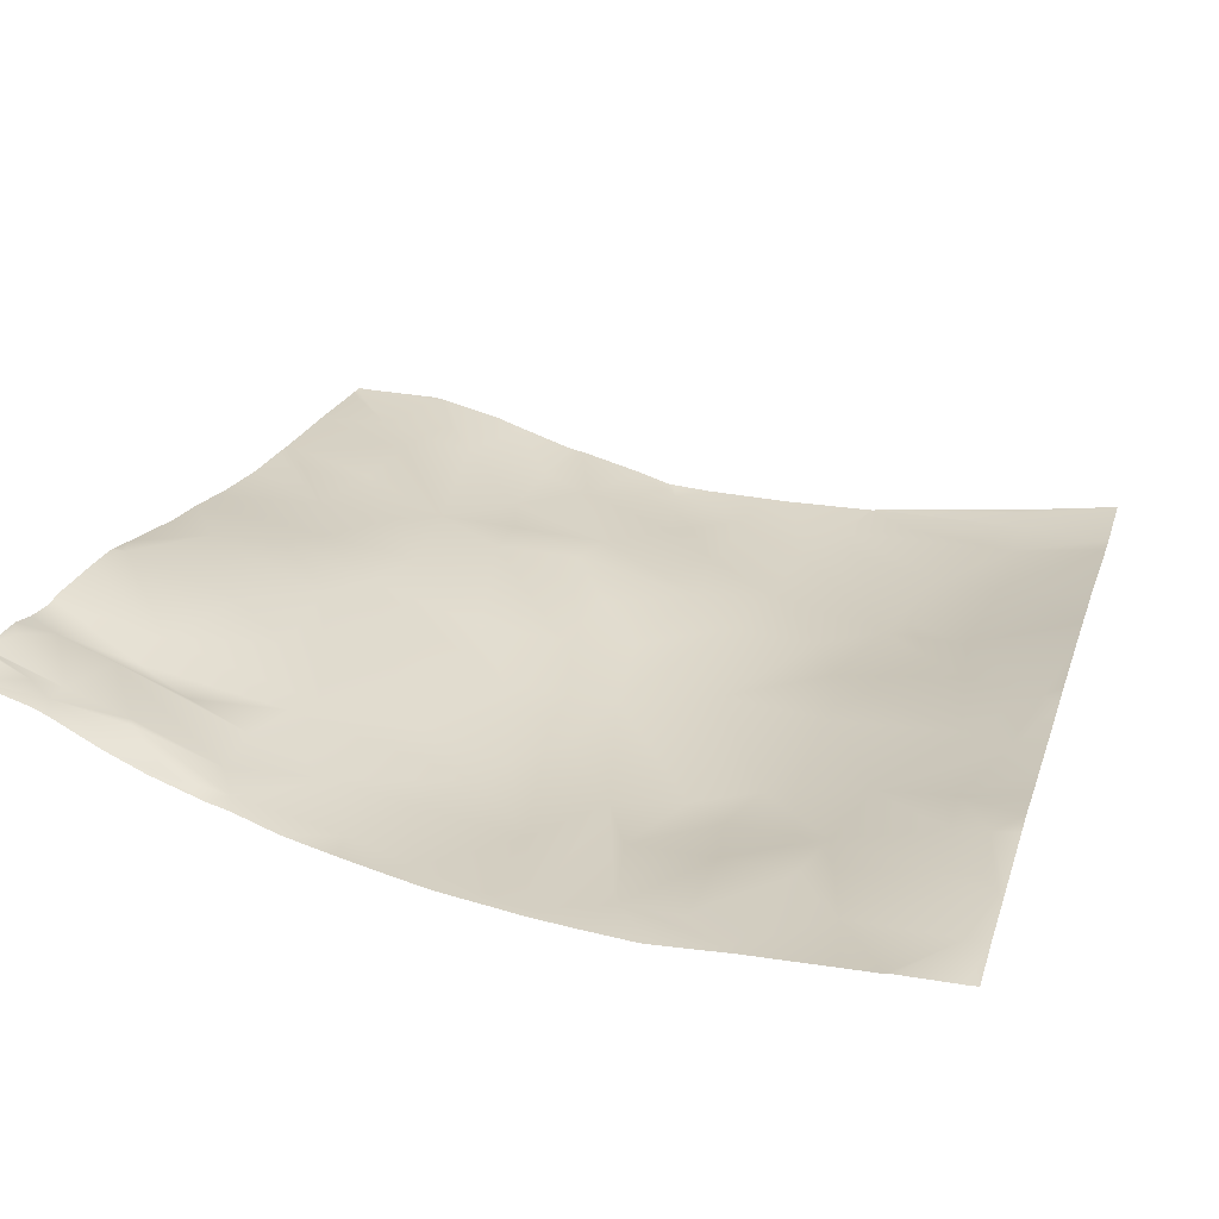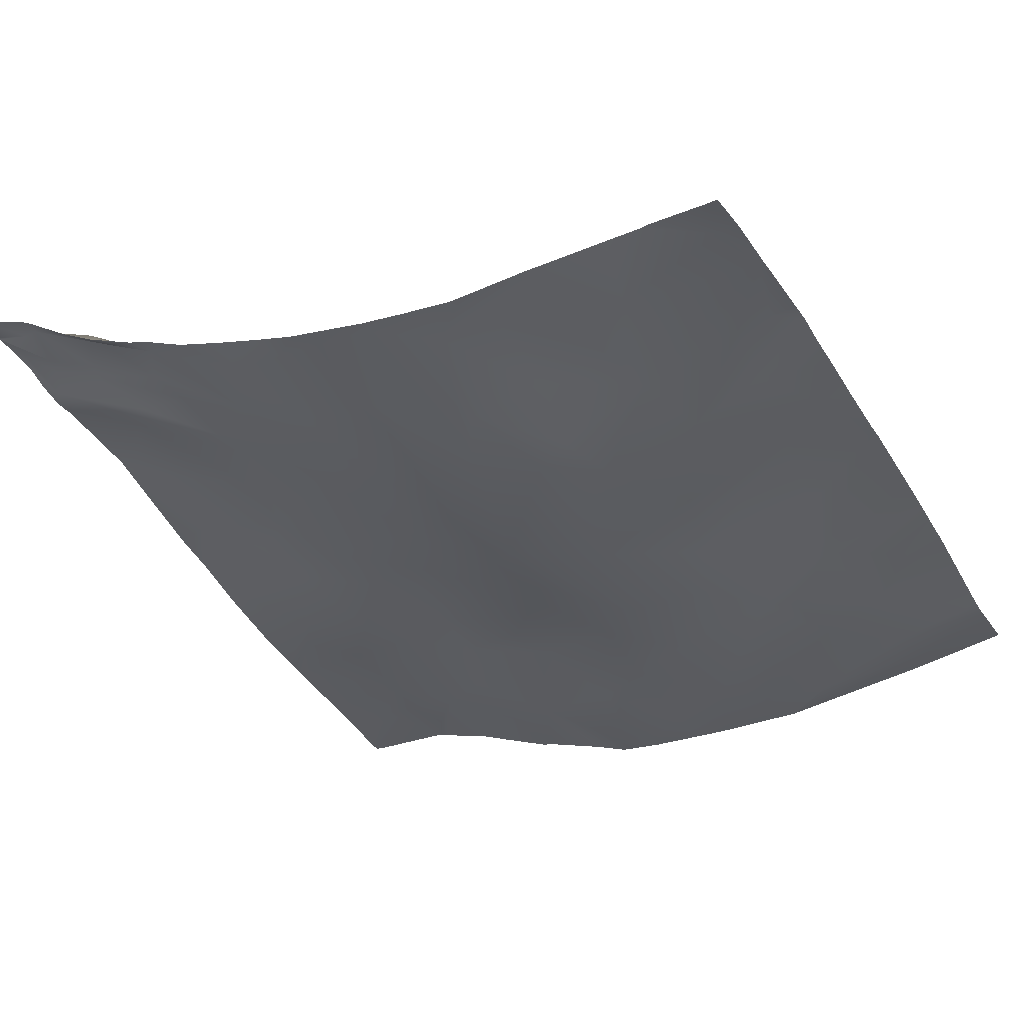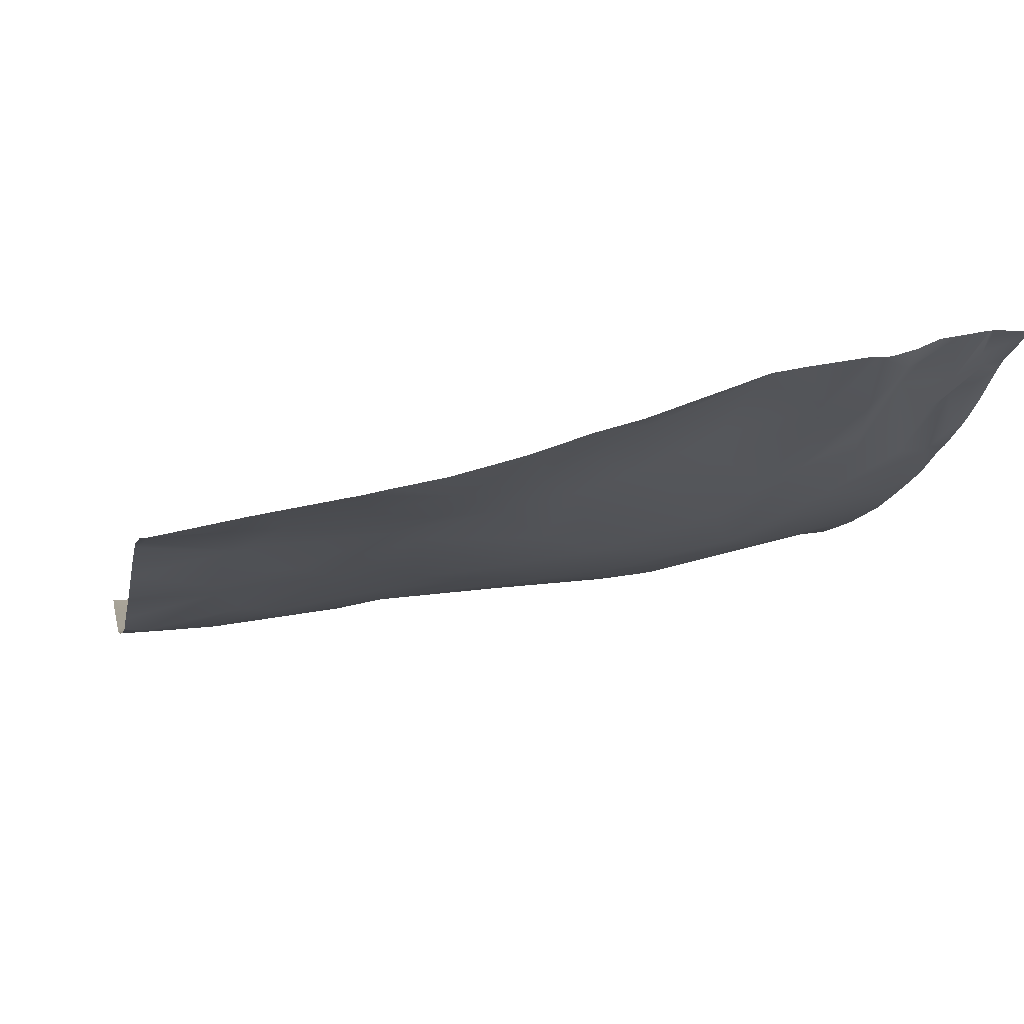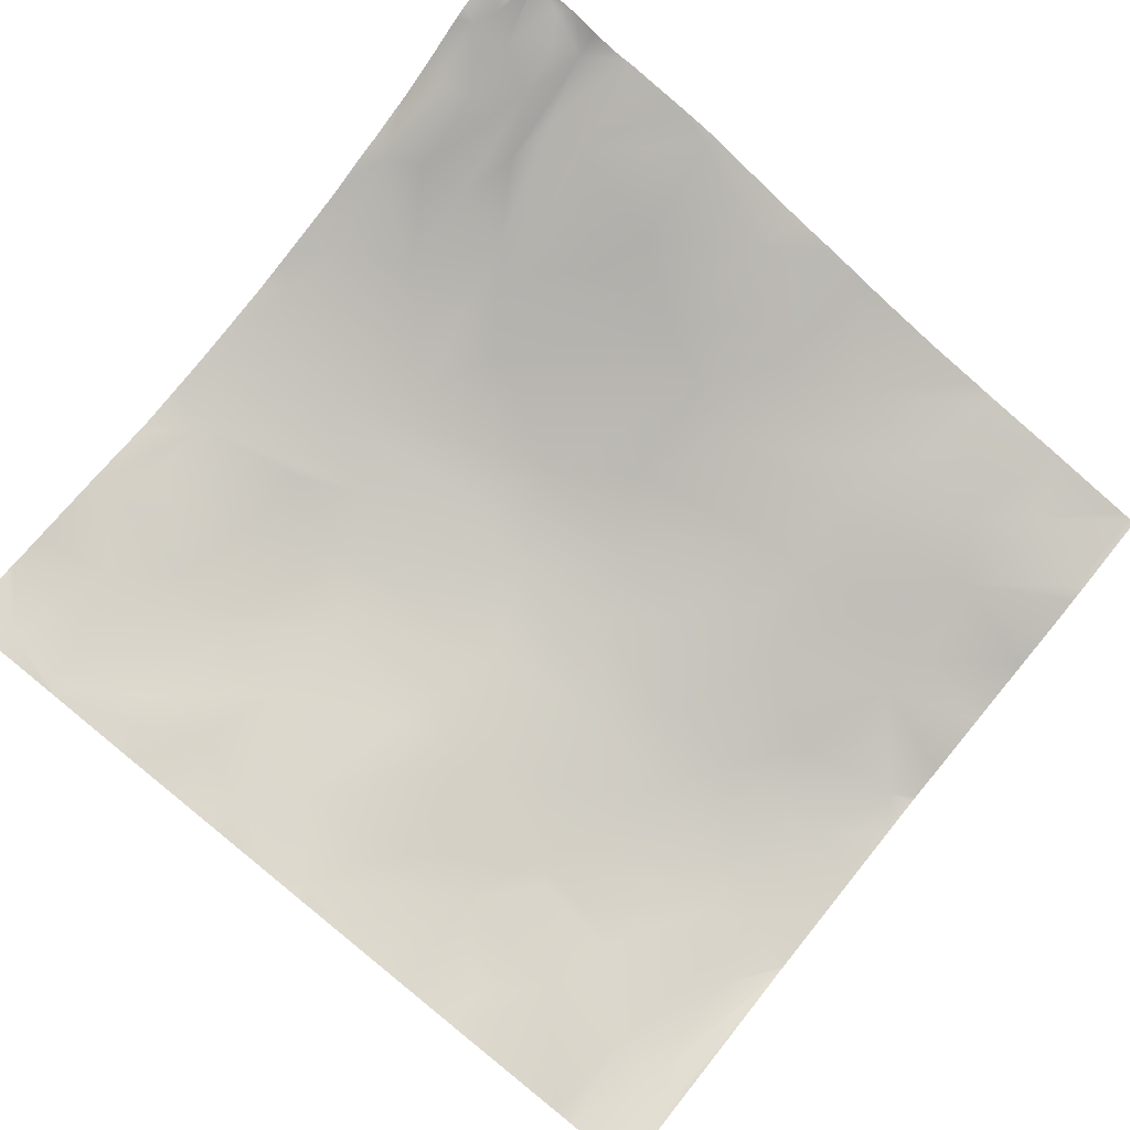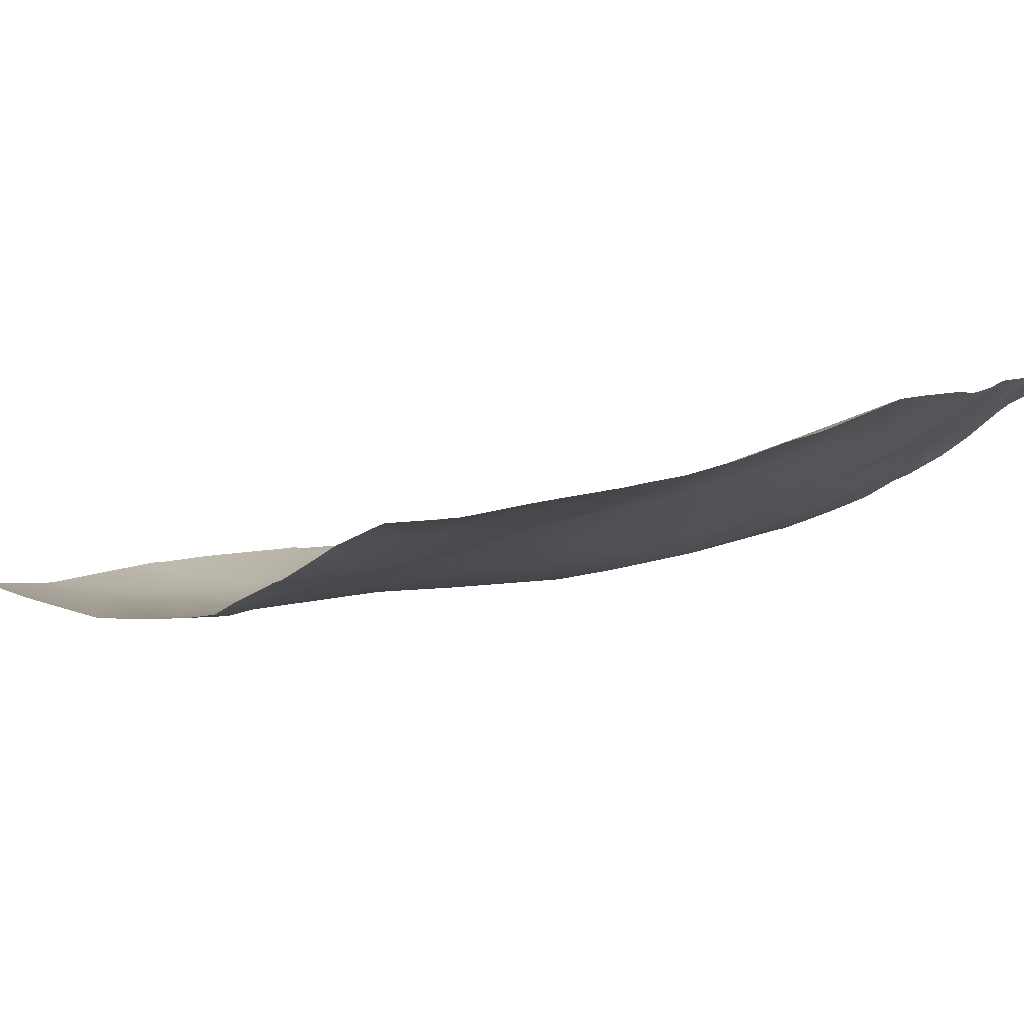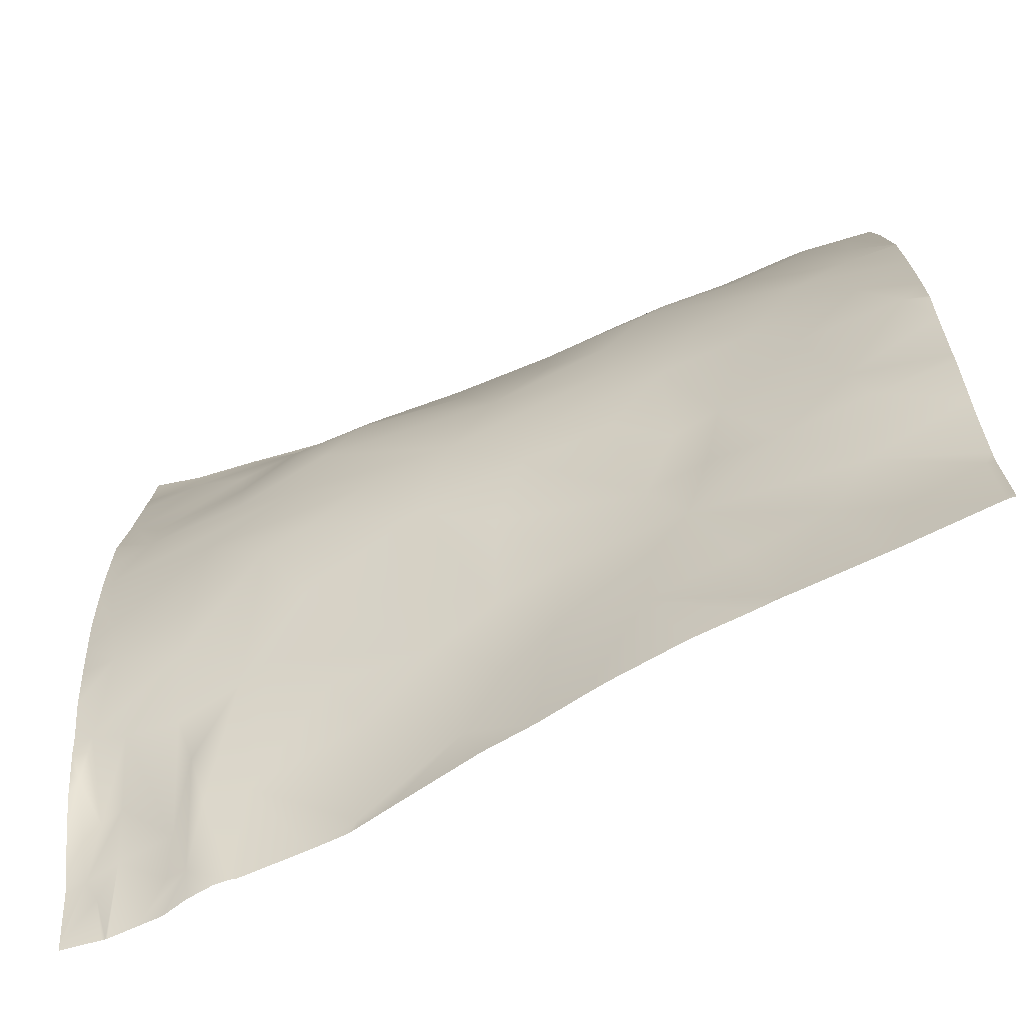
<metadata>
{"format":"obj","ext":"obj","renderer":"f3d","projection":"perspective","resolution":1024,"background":"white","views":[{"elev":36.3,"azim":-73.0,"up":"+Y"},{"elev":-25.3,"azim":-62.5,"up":"+Y"},{"elev":-6.5,"azim":168.0,"up":"+Y"},{"elev":78.5,"azim":39.1,"up":"+Y"},{"elev":-7.2,"azim":139.8,"up":"+Y"},{"elev":-69.1,"azim":13.2,"up":"+Z"}]}
</metadata>
<code>
o lod_0_063_Cube
v 1432 -9.216 -1405
v 1431 -7.373 -1410
v 1432 -1.904 -1422
v 1430 0.242 -1429
v 1433 -1.192 -1424
v 1436 -3.706 -1423
v 1438 -0.497 -1429
v 1436 -6.034 -1416
v 1440 -2.311 -1425
v 1433 -4.014 -1414
v 1436 -9.729 -1407
v 1441 -3.964 -1420
v 1443 -3.649 -1427
v 1441 -9.969 -1407
v 1443 -8.88 -1414
v 1441 -13.59 -1398
v 1448 -12.1 -1406
v 1445 -6.853 -1420
v 1449 -6.85 -1419
v 1460 -5.786 -1428
v 1503 -19.42 -1429
v 1491 -18.03 -1420
v 1472 -10.49 -1424
v 1461 -10.03 -1417
v 1482 -15.44 -1416
v 1458 -12.22 -1411
v 1452 -13.28 -1404
v 1470 -13.76 -1411
v 1455 -16.56 -1396
v 1476 -13.02 -1419
v 1476 -15.99 -1408
v 1451 -18.8 -1388
v 1468 -20.53 -1391
v 1456 -19.87 -1386
v 1442 -15.77 -1391
v 1444 -17.79 -1380
v 1434 -13.08 -1394
v 1432 -14.05 -1387
v 1431 -14.72 -1376
v 1463 -21.81 -1382
v 1453 -20.29 -1375
v 1472 -23.14 -1380
v 1435 -15.72 -1368
v 1431 -13.85 -1356
v 1435 -14.86 -1362
v 1446 -17.46 -1362
v 1444 -16.2 -1354
v 1438 -14.85 -1348
v 1451 -17.38 -1352
v 1446 -18.79 -1371
v 1454 -20.64 -1363
v 1457 -21.3 -1368
v 1461 -21.6 -1361
v 1477 -23.77 -1370
v 1460 -18.36 -1350
v 1473 -20.99 -1356
v 1483 -23.02 -1359
v 1471 -17.63 -1343
v 1451 -13.42 -1341
v 1491 -24.88 -1362
v 1442 -11.82 -1335
v 1491 -25.31 -1372
v 1435 -11.55 -1337
v 1483 -23.53 -1381
v 1480 -22.64 -1388
v 1477 -19.84 -1397
v 1484 -17.81 -1406
v 1492 -20.76 -1400
v 1492 -19.53 -1412
v 1496 -20.75 -1408
v 1500 -19.8 -1419
v 1509 -21.59 -1417
v 1516 -22.66 -1423
v 1514 -23.48 -1411
v 1524 -24.13 -1429
v 1524 -23.61 -1419
v 1516 -26.61 -1402
v 1507 -24.61 -1403
v 1515 -27.01 -1396
v 1522 -30.77 -1387
v 1499 -22.62 -1400
v 1502 -24.19 -1390
v 1496 -23.18 -1392
v 1490 -23.94 -1386
v 1496 -25.5 -1378
v 1511 -27.95 -1385
v 1506 -27.56 -1378
v 1501 -27.11 -1370
v 1518 -30.01 -1378
v 1513 -29.17 -1369
v 1496 -25.76 -1356
v 1519 -29.53 -1365
v 1524 -25.89 -1345
v 1521 -25.97 -1344
v 1520 -28.41 -1357
v 1516 -25.67 -1345
v 1508 -26.13 -1352
v 1514 -28.84 -1363
v 1506 -24 -1345
v 1498 -25.55 -1353
v 1492 -22.32 -1346
v 1483 -20.02 -1345
v 1500 -20.88 -1338
v 1478 -16.33 -1336
v 1467 -15.35 -1338
v 1459 -15.49 -1341
v 1451 -12.6 -1337
v 1525 -25.79 -1344
v 1525 -26.23 -1346
v 1525 -23.51 -1334
v 1525 -23.51 -1334
v 1525 -23.52 -1334
v 1517 -23.07 -1334
v 1516 -23 -1334
v 1515 -22.78 -1334
v 1501 -19.33 -1334
v 1525 -29.44 -1362
v 1525 -29.63 -1363
v 1525 -29.67 -1363
v 1525 -29.68 -1363
v 1525 -30.44 -1373
v 1525 -30.58 -1376
v 1525 -30.82 -1388
v 1525 -30.87 -1384
v 1525 -30.66 -1378
v 1499 -19.18 -1334
v 1493 -18.11 -1334
v 1492 -17.9 -1334
v 1479 -15.87 -1334
v 1489 -17.31 -1334
v 1478 -15.65 -1334
v 1476 -15.57 -1334
v 1468 -14.61 -1334
v 1462 -13.62 -1334
v 1458 -13.11 -1334
v 1454 -12.29 -1334
v 1451 -12.18 -1334
v 1443 -11.77 -1334
v 1442 -11.78 -1334
v 1442 -11.71 -1334
v 1435 -11.25 -1334
v 1430 -11.41 -1334
v 1430 -11.57 -1336
v 1430 -12.08 -1342
v 1430 -12.28 -1343
v 1430 -12.67 -1347
v 1430 -13.62 -1356
v 1430 -14.6 -1363
v 1430 -14.79 -1365
v 1430 -14.69 -1370
v 1430 -14.51 -1375
v 1430 -13.71 -1384
v 1430 -14.25 -1378
v 1430 -12.86 -1389
v 1525 -30.82 -1389
v 1525 -29.79 -1393
v 1525 -28.19 -1400
v 1525 -26.16 -1408
v 1525 -25.25 -1411
v 1525 -28.03 -1402
v 1525 -23.74 -1419
v 1525 -23.99 -1418
v 1525 -24.22 -1429
v 1515 -21.88 -1430
v 1513 -21.52 -1430
v 1504 -19.67 -1430
v 1500 -18.71 -1430
v 1494 -17.32 -1430
v 1525 -24.19 -1430
v 1524 -24.14 -1430
v 1523 -23.9 -1430
v 1503 -19.45 -1430
v 1503 -19.3 -1430
v 1486 -14.97 -1430
v 1484 -14.06 -1430
v 1479 -12.29 -1430
v 1473 -10.59 -1430
v 1463 -6.729 -1430
v 1460 -5.667 -1430
v 1448 -3.073 -1430
v 1455 -4.432 -1430
v 1447 -3.11 -1430
v 1446 -2.913 -1430
v 1443 -2.02 -1430
v 1459 -5.272 -1430
v 1440 -0.8157 -1430
v 1435 0.3546 -1430
v 1430 -9.211 -1404
v 1430 -10.85 -1399
v 1430 -12 -1394
v 1430 -8.665 -1406
v 1430 -7.647 -1409
v 1430 -6.774 -1412
v 1430 -4.933 -1416
v 1430 -2.108 -1421
v 1430 -1.453 -1423
v 1430 0.2341 -1429
v 1434 0.3673 -1430
v 1434 0.3861 -1430
v 1434 0.393 -1430
v 1430 0.5366 -1430
v 1430 0.5683 -1430
v 1430 0.306 -1429
f 3 5 4
f 5 200 4
f 4 200 201
f 5 198 199
f 3 6 5
f 3 8 6
f 6 9 7
f 10 8 3
f 2 10 3
f 2 1 10
f 10 11 8
f 1 11 10
f 8 12 6
f 11 12 8
f 6 12 9
f 7 9 13
f 12 13 9
f 13 186 7
f 11 14 12
f 12 15 13
f 14 15 12
f 11 16 14
f 1 16 11
f 14 17 15
f 16 17 14
f 15 18 13
f 15 17 18
f 182 13 18
f 13 183 184
f 17 19 18
f 19 182 18
f 20 185 181
f 21 172 173
f 21 166 172
f 22 167 168
f 20 178 179
f 23 178 20
f 23 176 177
f 24 23 20
f 24 20 19
f 25 176 23
f 22 175 25
f 26 24 19
f 27 26 19
f 17 27 19
f 26 28 24
f 27 28 26
f 28 23 24
f 17 29 27
f 27 29 28
f 28 30 23
f 30 25 23
f 28 31 30
f 30 31 25
f 29 31 28
f 32 29 17
f 16 32 17
f 29 33 31
f 32 34 29
f 34 33 29
f 35 32 16
f 36 34 32
f 36 32 35
f 37 35 16
f 37 16 1
f 1 189 37
f 38 35 37
f 38 36 35
f 39 36 38
f 38 153 39
f 36 40 34
f 40 33 34
f 36 41 40
f 39 41 36
f 42 33 40
f 41 42 40
f 43 41 39
f 44 45 43
f 43 45 46
f 44 47 45
f 47 46 45
f 44 48 47
f 49 46 47
f 48 49 47
f 46 50 43
f 43 50 41
f 46 51 50
f 46 49 51
f 50 52 41
f 51 52 50
f 52 42 41
f 53 52 51
f 49 53 51
f 52 54 42
f 52 53 54
f 55 53 49
f 53 56 54
f 55 56 53
f 56 57 54
f 58 56 55
f 58 57 56
f 59 55 49
f 57 60 54
f 61 59 49
f 48 61 49
f 54 60 62
f 54 62 42
f 63 61 48
f 42 62 64
f 42 64 65
f 42 65 33
f 33 65 66
f 33 66 31
f 66 67 31
f 67 25 31
f 66 65 68
f 66 68 67
f 67 69 25
f 25 69 22
f 67 70 69
f 68 70 67
f 69 71 22
f 70 71 69
f 71 21 22
f 71 72 21
f 70 72 71
f 72 166 21
f 73 165 72
f 70 74 72
f 72 74 73
f 73 171 164
f 75 170 171
f 73 76 75
f 73 74 76
f 75 169 170
f 76 163 75
f 74 162 76
f 158 74 77
f 77 160 158
f 78 77 74
f 78 74 70
f 157 77 79
f 79 156 157
f 79 77 78
f 80 123 155
f 80 156 79
f 70 81 78
f 68 81 70
f 82 79 78
f 81 82 78
f 83 81 68
f 83 82 81
f 84 83 68
f 65 84 68
f 65 64 84
f 84 85 83
f 85 84 64
f 85 82 83
f 62 85 64
f 82 86 79
f 86 80 79
f 85 87 82
f 87 86 82
f 62 88 85
f 88 87 85
f 62 60 88
f 87 89 86
f 89 80 86
f 88 90 87
f 90 89 87
f 91 88 60
f 91 90 88
f 91 60 57
f 89 124 80
f 122 89 90
f 90 121 122
f 92 120 121
f 93 108 109
f 93 109 117
f 111 108 93
f 94 117 118
f 112 93 94
f 118 95 94
f 119 92 95
f 96 94 95
f 96 95 92
f 97 96 92
f 98 92 90
f 97 92 98
f 91 98 90
f 91 97 98
f 99 96 97
f 115 96 99
f 100 97 91
f 99 97 100
f 101 100 91
f 101 99 100
f 102 101 91
f 57 102 91
f 102 57 58
f 101 103 99
f 58 104 102
f 102 104 101
f 130 101 104
f 104 129 130
f 105 104 58
f 55 105 58
f 106 105 55
f 59 106 55
f 107 106 59
f 136 106 107
f 107 59 61
f 138 107 61
f 146 48 44
f 124 123 80
f 116 103 126
f 173 167 21
f 132 131 104
f 186 187 7
f 193 192 2
f 191 188 1
f 168 174 22
f 181 19 20
f 187 6 7
f 137 136 107
f 162 161 76
f 195 194 3
f 203 197 4
f 116 115 99
f 148 147 44
f 194 2 3
f 139 138 61
f 127 126 103
f 148 43 149
f 153 151 39
f 147 146 44
f 196 195 3
f 150 149 43
f 191 2 192
f 134 133 105
f 150 39 151
f 131 129 104
f 134 106 135
f 127 101 128
f 113 96 114
f 189 190 37
f 132 105 133
f 140 139 61
f 143 141 63
f 179 185 20
f 154 37 190
f 201 203 4
f 113 112 94
f 144 143 63
f 145 63 48
f 140 63 141
f 154 152 38
f 197 3 4
f 5 199 200
f 5 6 198
f 13 184 186
f 182 183 13
f 19 180 182
f 22 21 167
f 23 177 178
f 25 175 176
f 22 174 175
f 1 188 189
f 38 152 153
f 72 165 166
f 73 164 165
f 73 75 171
f 75 163 169
f 76 161 163
f 74 159 162
f 158 159 74
f 157 160 77
f 80 155 156
f 89 125 124
f 122 125 89
f 90 92 121
f 111 110 108
f 94 93 117
f 112 111 93
f 118 119 95
f 119 120 92
f 115 114 96
f 130 128 101
f 136 135 106
f 138 137 107
f 146 145 48
f 116 99 103
f 181 180 19
f 187 198 6
f 194 193 2
f 148 44 43
f 191 1 2
f 150 43 39
f 134 105 106
f 127 103 101
f 113 94 96
f 132 104 105
f 143 142 141
f 154 38 37
f 201 202 203
f 145 144 63
f 140 61 63
f 197 196 3

</code>
